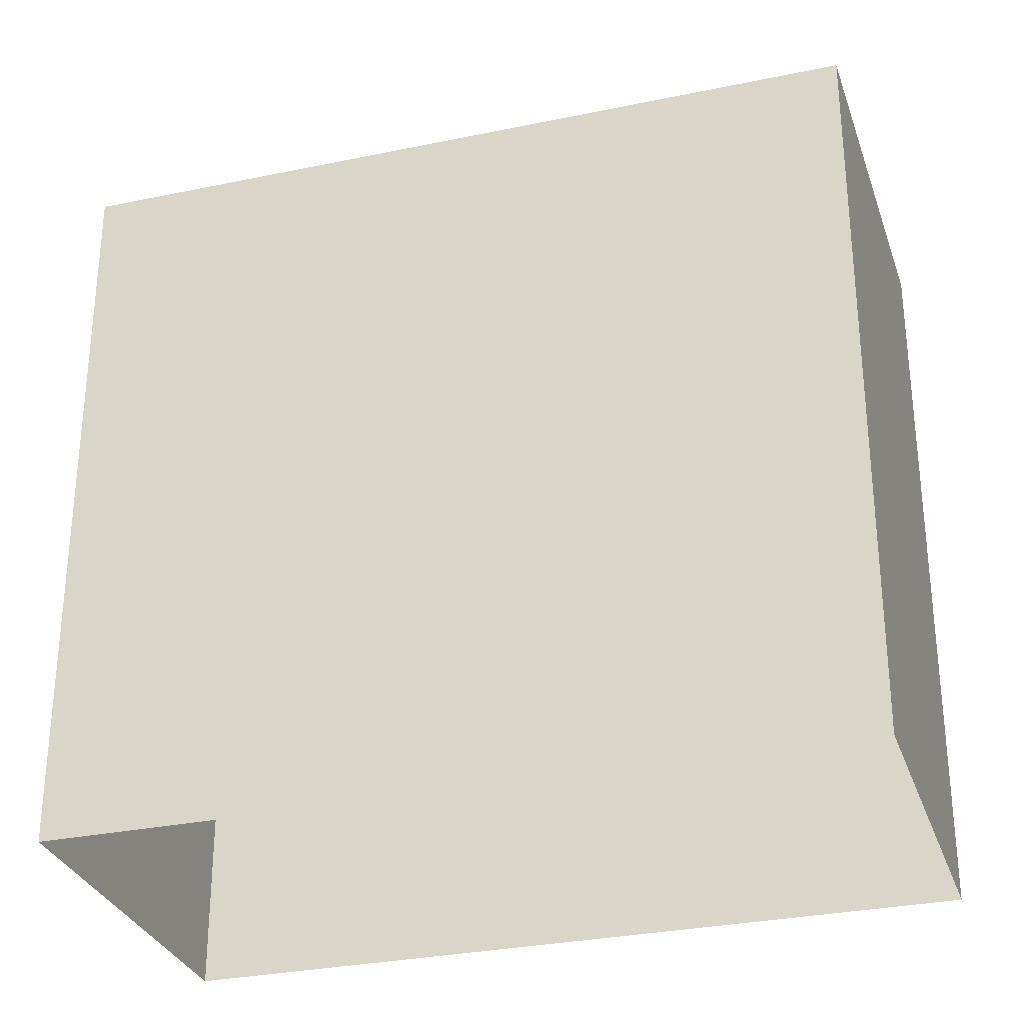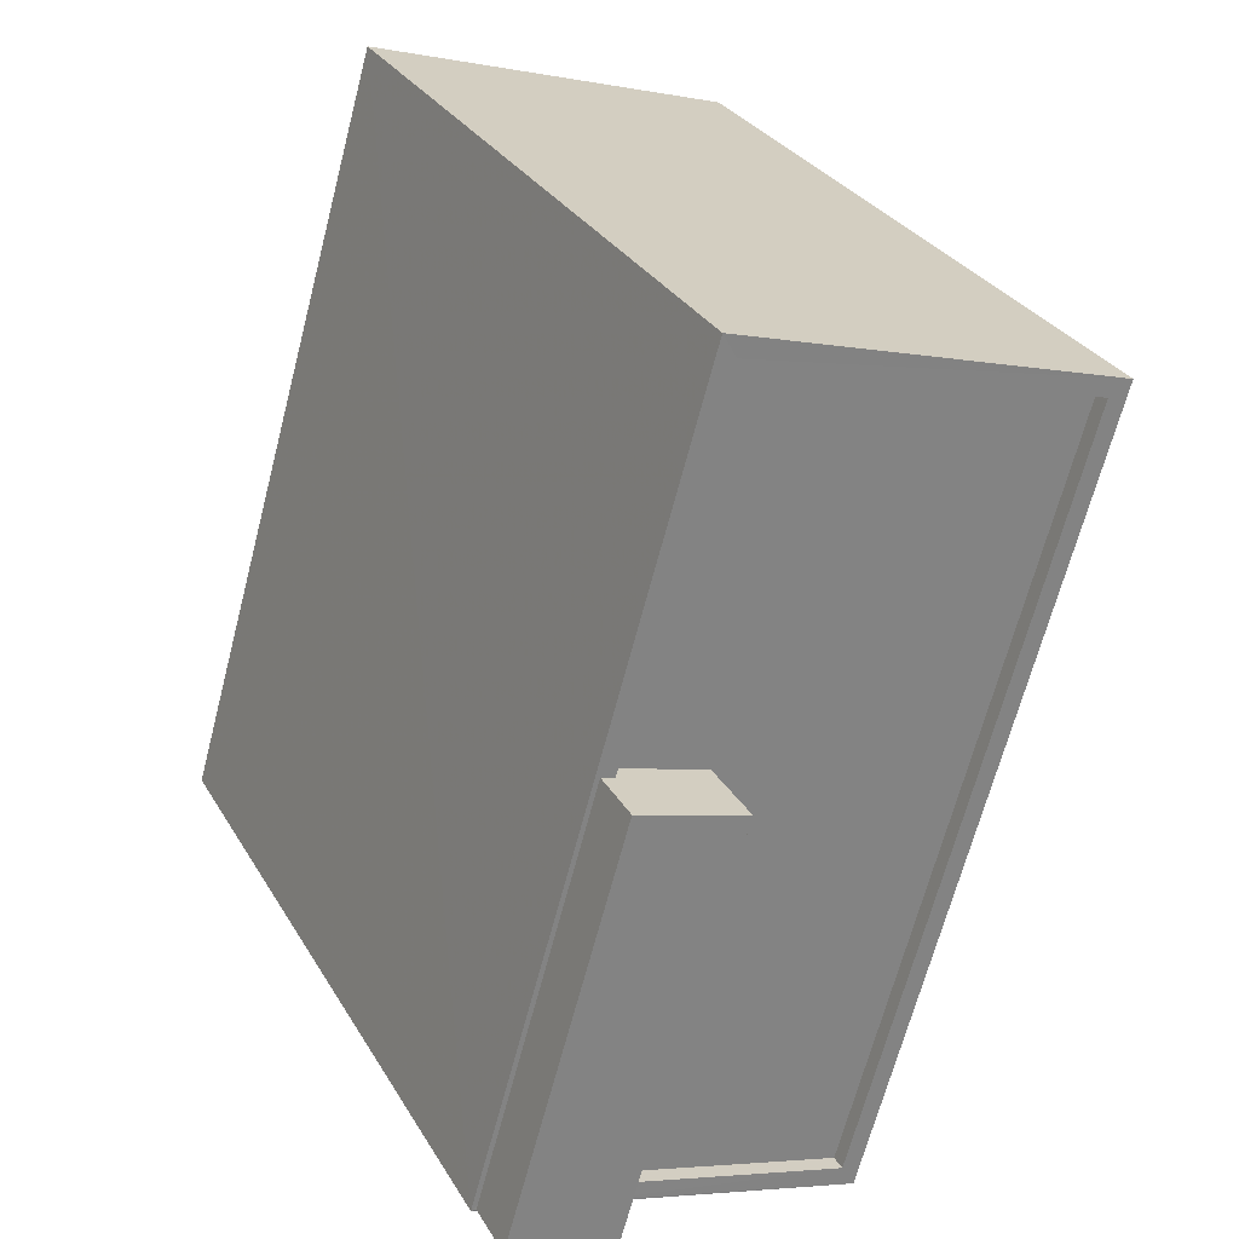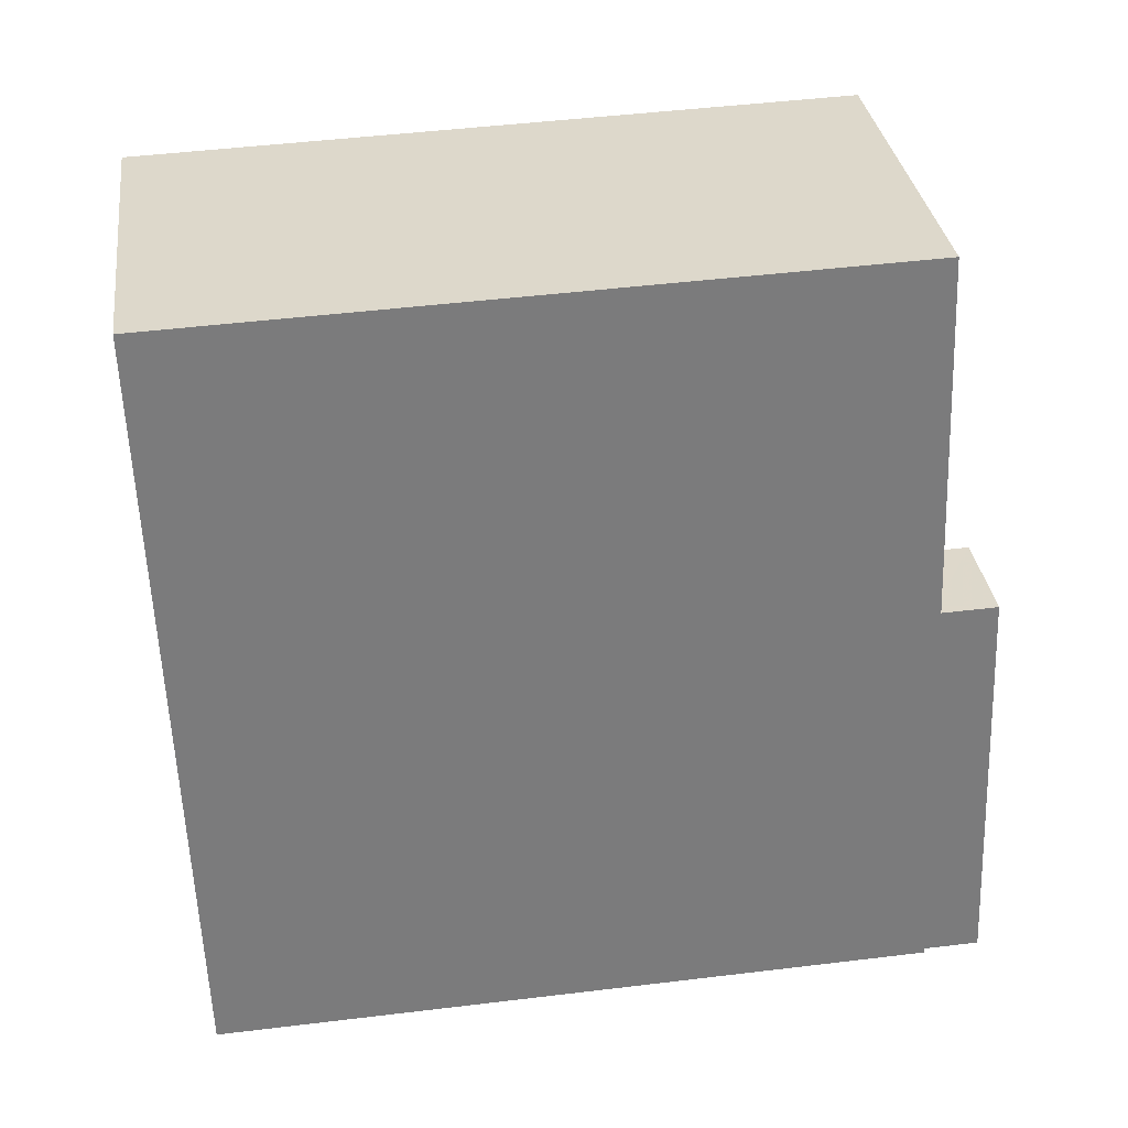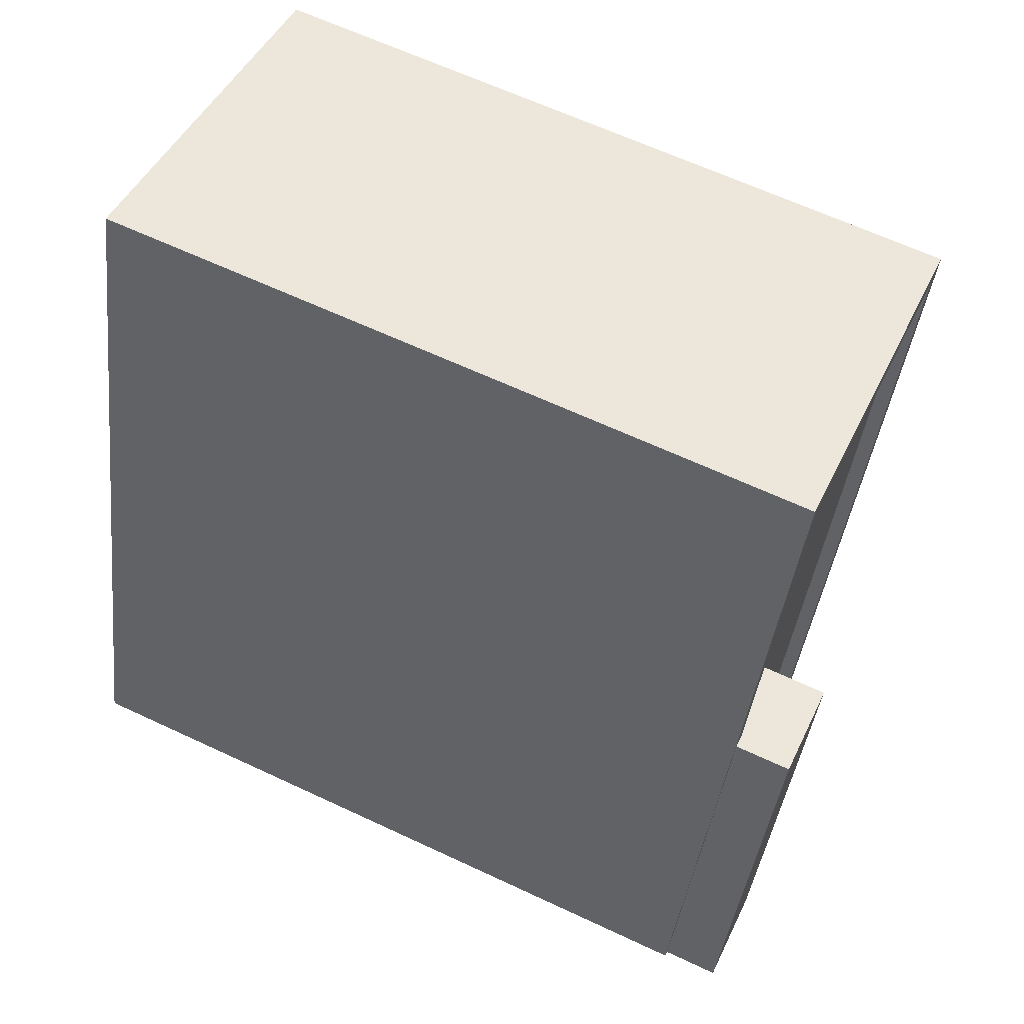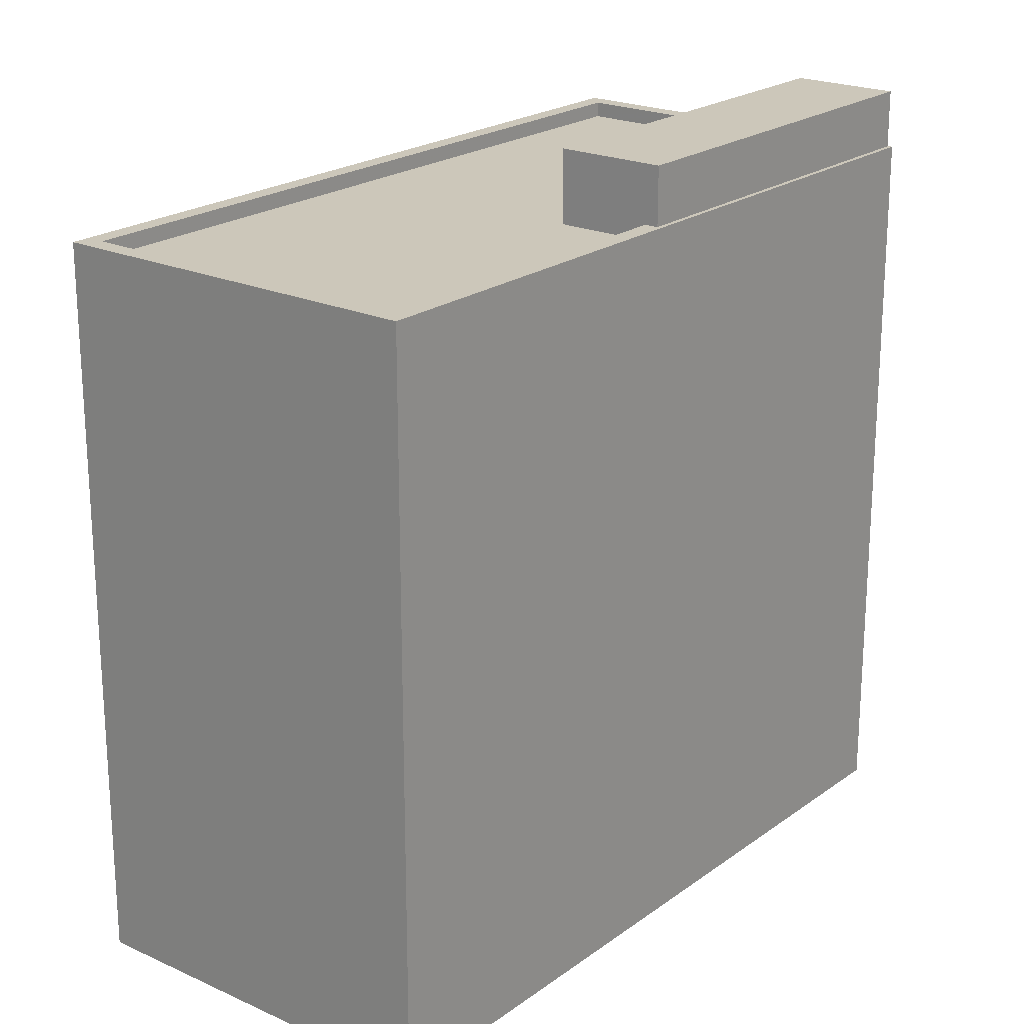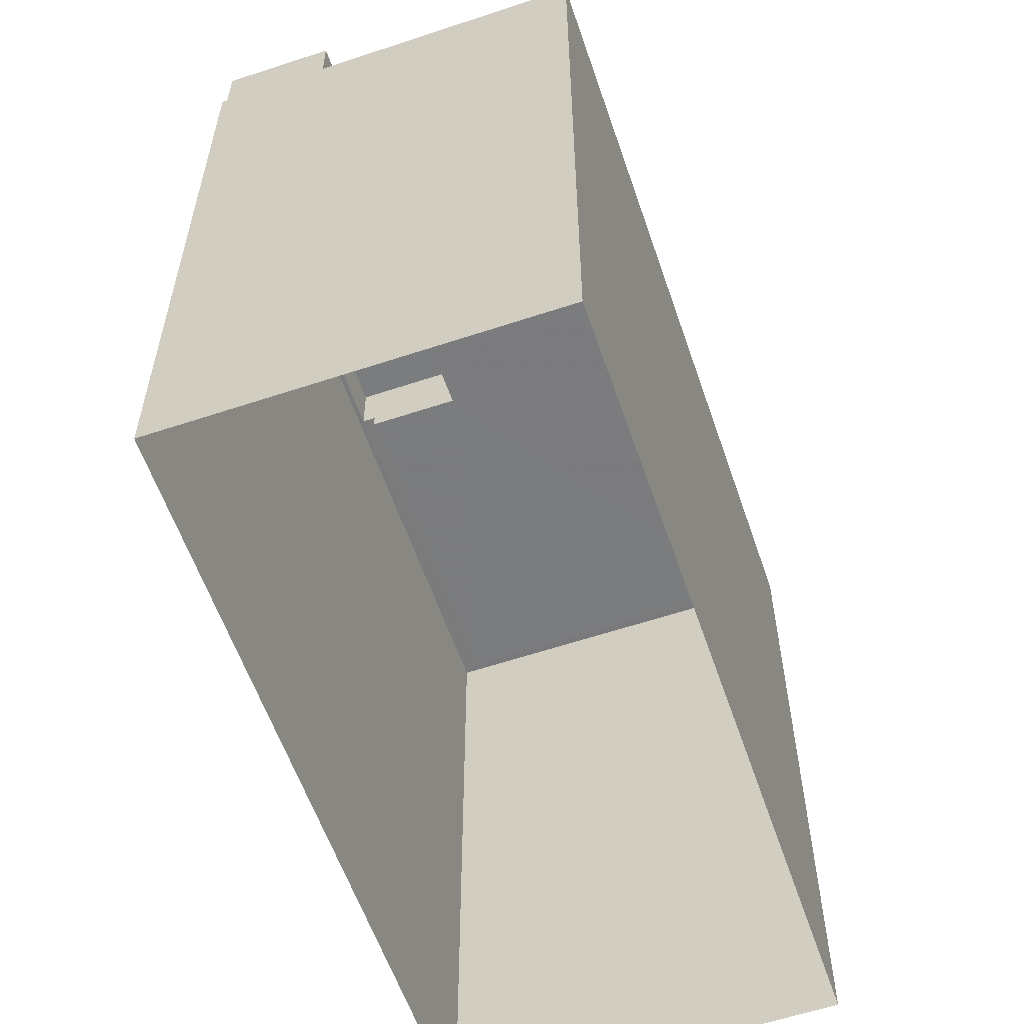
<metadata>
{"format":"obj","ext":"obj","renderer":"f3d","projection":"perspective","resolution":1024,"background":"white","views":[{"elev":-30.5,"azim":90.6,"up":"+Z"},{"elev":29.8,"azim":-25.3,"up":"+Y"},{"elev":48.3,"azim":-97.7,"up":"+Y"},{"elev":64.0,"azim":-64.7,"up":"+Y"},{"elev":21.5,"azim":-157.8,"up":"+Z"},{"elev":-58.6,"azim":2.6,"up":"+Z"}]}
</metadata>
<code>
v -1.199e+04 -3.384e+04 31.42
v -1.198e+04 -3.383e+04 31.42
v -1.198e+04 -3.385e+04 31.42
v -1.198e+04 -3.383e+04 31.42
v -1.198e+04 -3.383e+04 43.04
v -1.198e+04 -3.384e+04 43.04
v -1.198e+04 -3.383e+04 43.04
v -1.198e+04 -3.385e+04 43.04
v -1.198e+04 -3.384e+04 43.04
v -1.199e+04 -3.384e+04 43.04
v -1.199e+04 -3.384e+04 43.29
v -1.199e+04 -3.384e+04 43.29
v -1.198e+04 -3.383e+04 43.29
v -1.198e+04 -3.383e+04 43.29
v -1.199e+04 -3.384e+04 43.29
v -1.198e+04 -3.384e+04 43.29
v -1.199e+04 -3.384e+04 43.29
v -1.198e+04 -3.383e+04 43.29
v -1.198e+04 -3.385e+04 43.29
v -1.199e+04 -3.384e+04 43.29
v -1.198e+04 -3.385e+04 43.29
v -1.198e+04 -3.383e+04 43.29
v -1.199e+04 -3.384e+04 43.29
v -1.198e+04 -3.384e+04 44.23
v -1.199e+04 -3.384e+04 44.23
v -1.199e+04 -3.384e+04 44.23
v -1.199e+04 -3.384e+04 44.23
f 1 2 3
f 1 4 2
f 5 6 7
f 7 6 8
f 5 9 6
f 8 6 10
f 11 12 13
f 13 12 14
f 11 15 12
f 14 12 16
f 11 17 15
f 14 18 13
f 11 19 20
f 21 19 18
f 22 18 14
f 23 20 21
f 21 18 22
f 17 11 20
f 20 19 21
f 24 25 26
f 24 27 25
f 23 21 8
f 10 23 8
f 16 5 14
f 16 9 5
f 14 5 7
f 22 14 7
f 21 7 8
f 21 22 7
f 11 13 4
f 1 11 4
f 13 2 4
f 13 18 2
f 19 3 2
f 18 19 2
f 3 11 1
f 3 19 11
f 20 26 25
f 17 20 25
f 25 27 15
f 25 15 17
f 27 12 15
f 6 16 24
f 24 16 27
f 6 9 16
f 27 16 12
f 10 6 23
f 20 23 26
f 26 23 24
f 23 6 24

</code>
